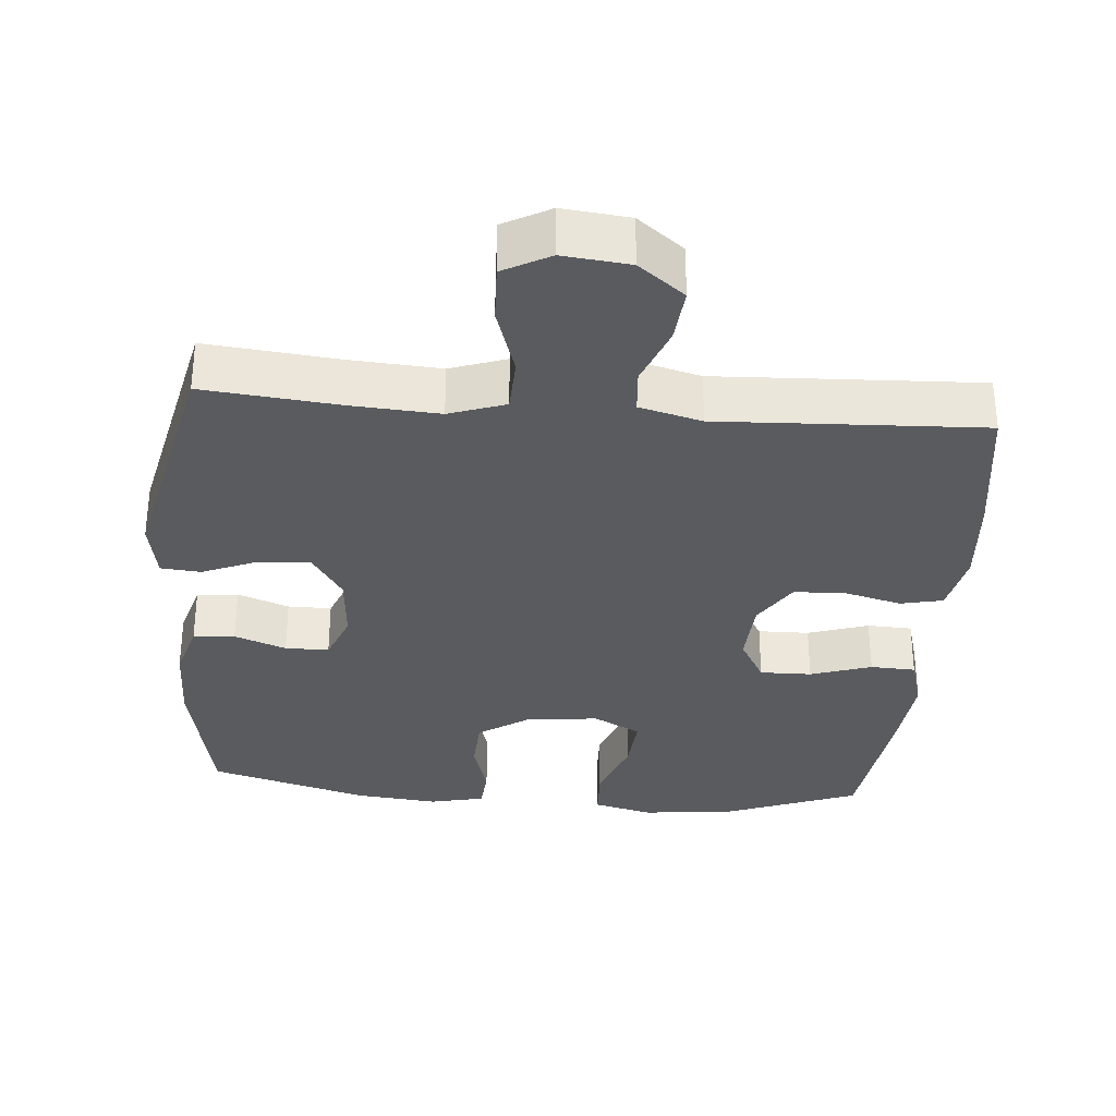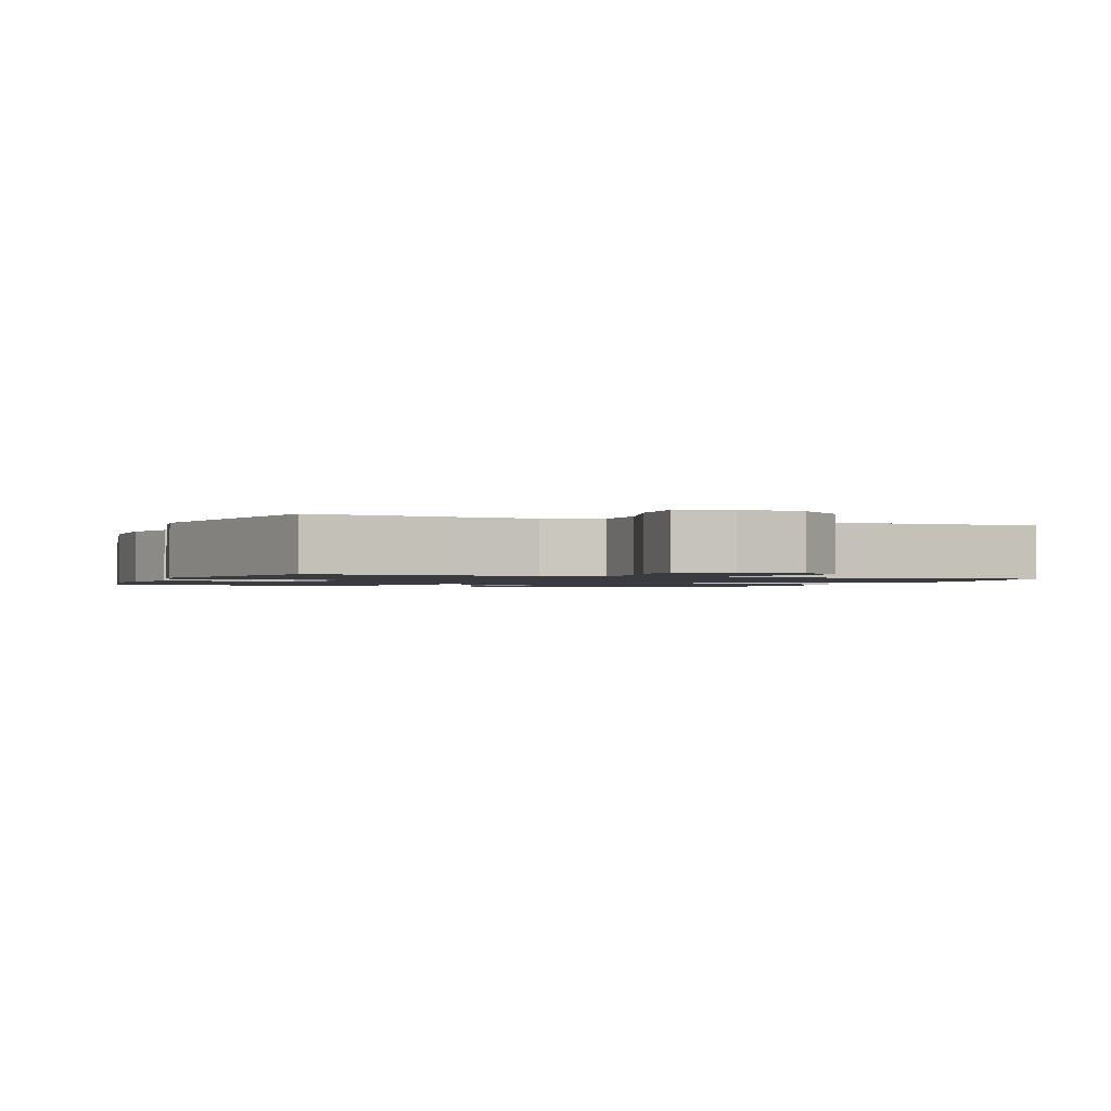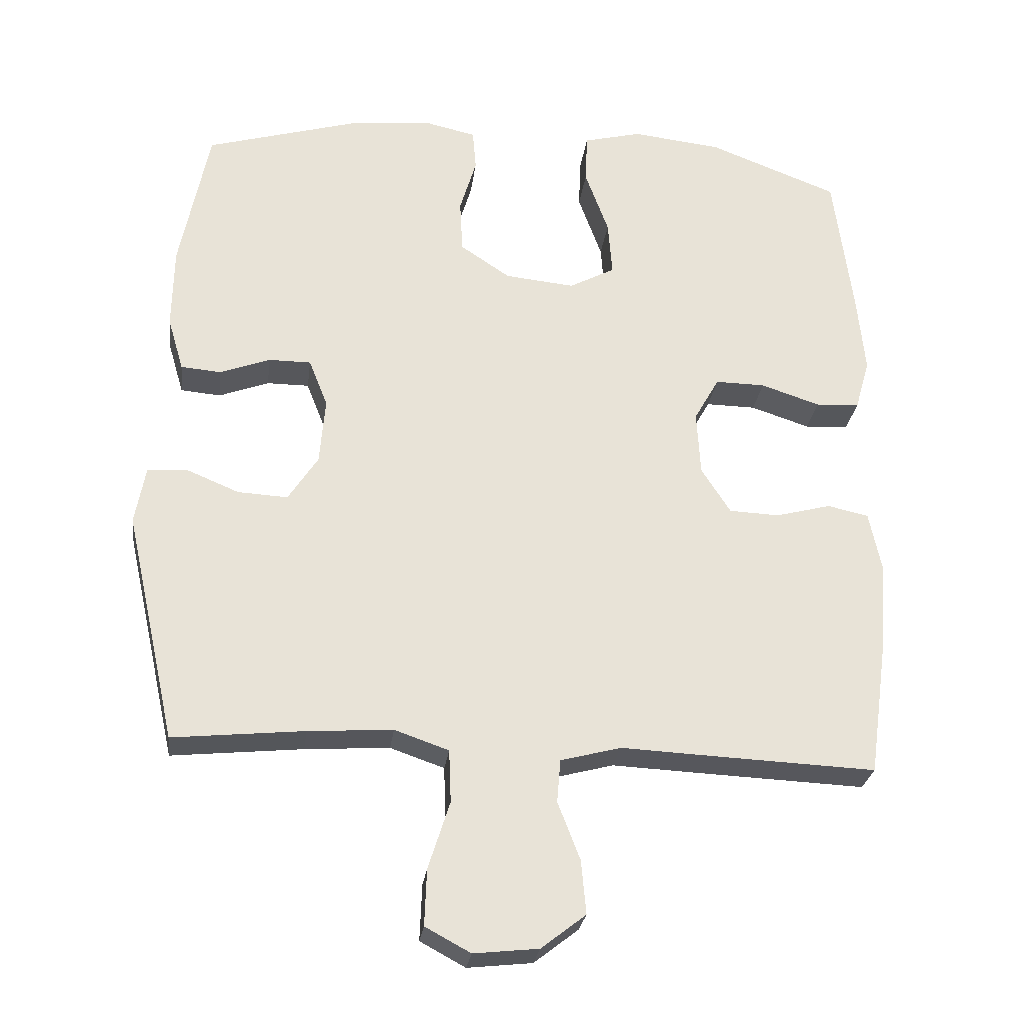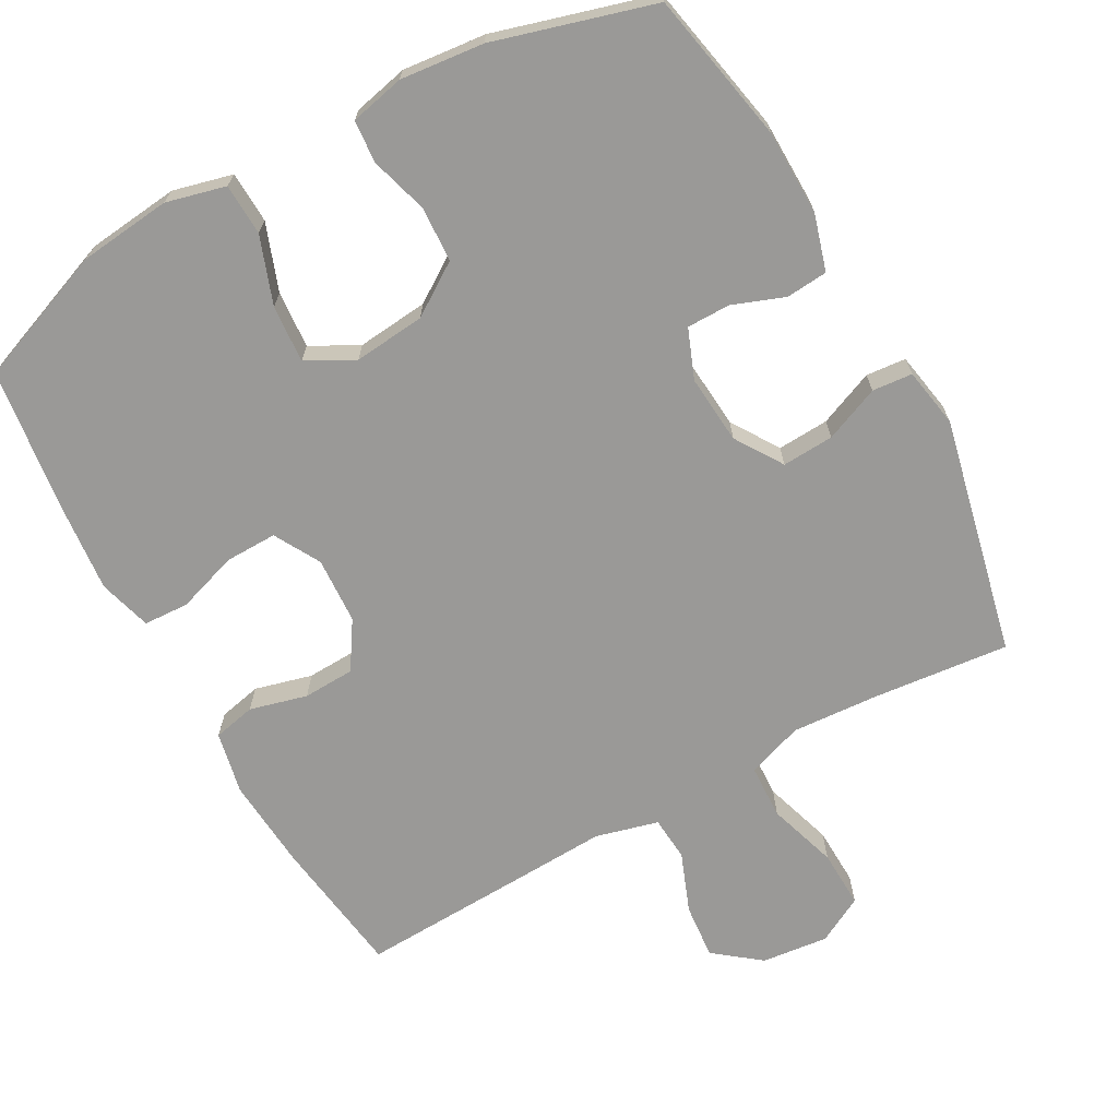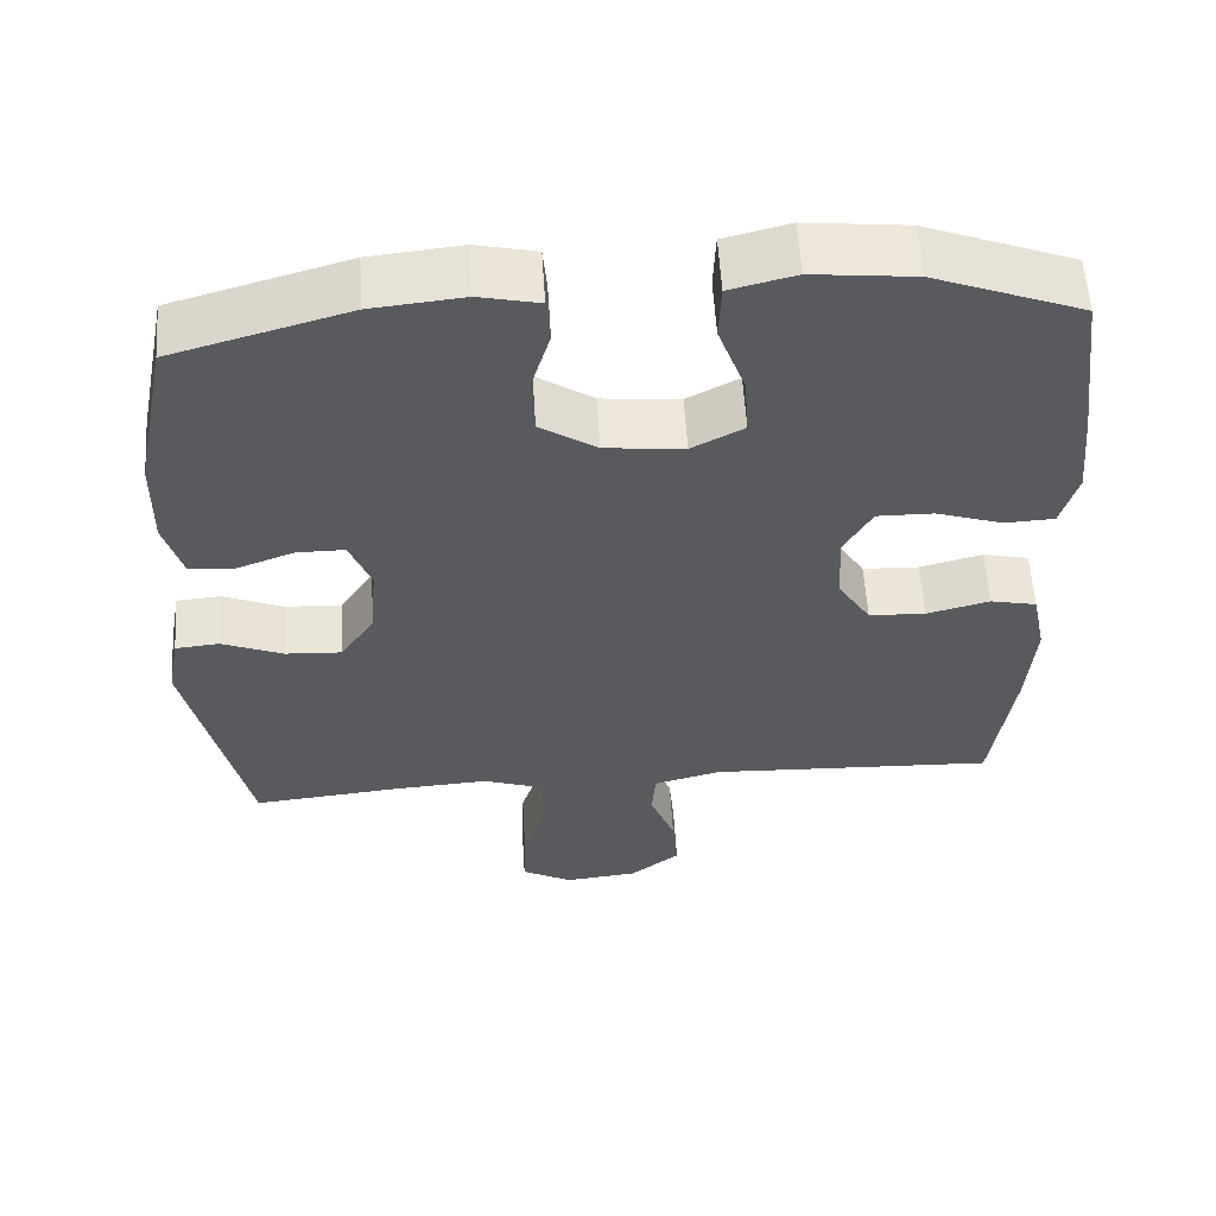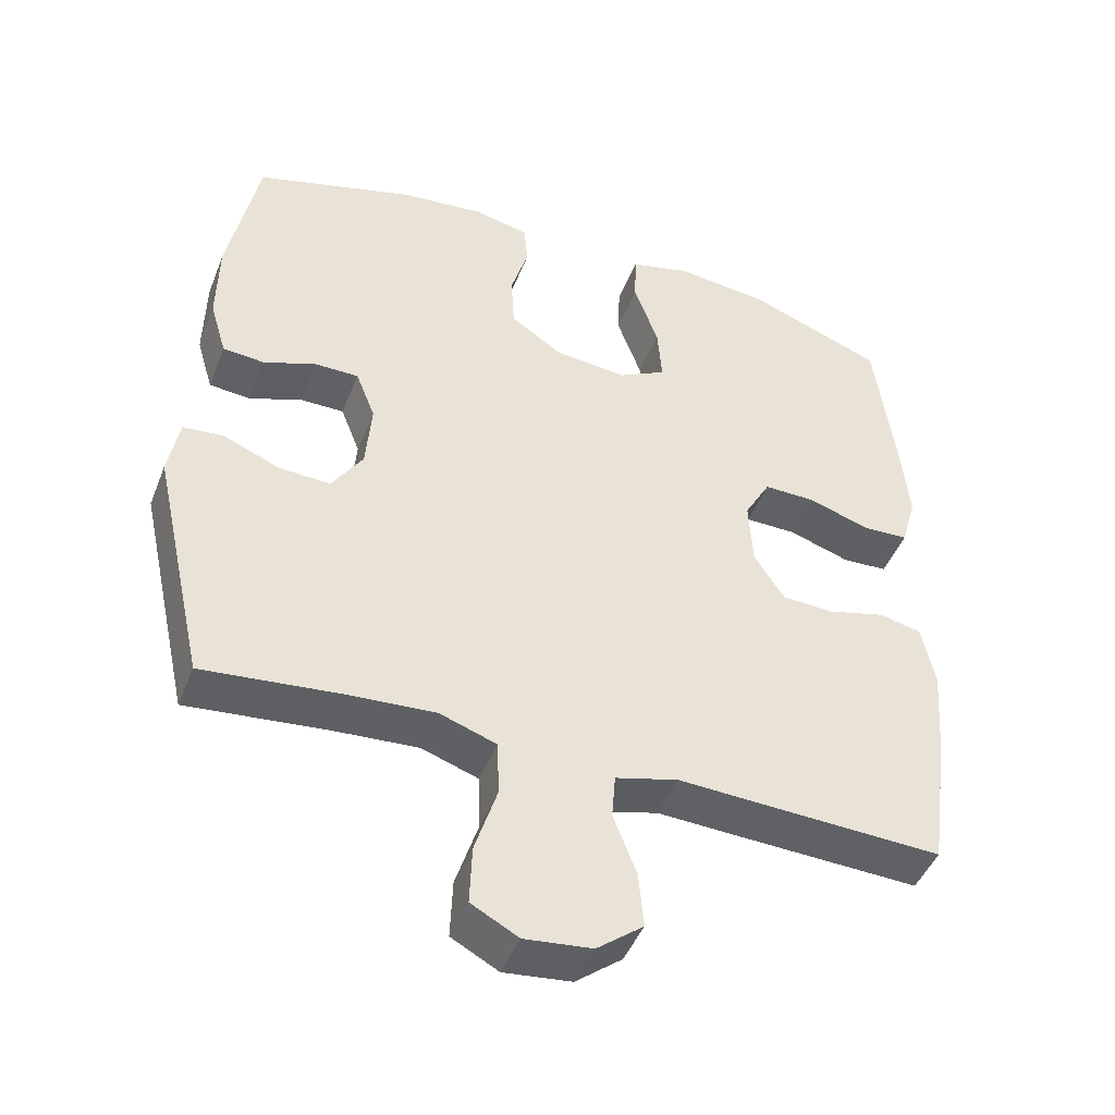
<metadata>
{"format":"obj","ext":"obj","renderer":"f3d","projection":"perspective","resolution":1024,"background":"white","views":[{"elev":-32.7,"azim":175.3,"up":"+Y"},{"elev":-1.4,"azim":158.1,"up":"+Y"},{"elev":-27.1,"azim":172.7,"up":"+Z"},{"elev":-68.9,"azim":28.9,"up":"+Y"},{"elev":57.8,"azim":176.4,"up":"+Z"},{"elev":-45.6,"azim":159.2,"up":"+Z"}]}
</metadata>
<code>
v 0.5 0.07 0.5
v 0.542 0.07 0.289
v 0.544 0.07 0.17
v 0.521 0.07 0.092
v 0.463 0.07 0.087
v 0.391 0.07 0.114
v 0.33 0.07 0.114
v 0.303 0.07 0.045
v 0.311 0.07 -0.051
v 0.354 0.07 -0.117
v 0.426 0.07 -0.113
v 0.503 0.07 -0.081
v 0.559 0.07 -0.086
v 0.574 0.07 -0.169
v 0.5 0.07 -0.5
v 0.311 0.07 -0.481
v 0.189 0.07 -0.473
v 0.111 0.07 -0.5
v 0.108 0.07 -0.576
v 0.139 0.07 -0.673
v 0.142 0.07 -0.754
v 0.077 0.07 -0.789
v -0.016 0.07 -0.779
v -0.08 0.07 -0.729
v -0.073 0.07 -0.652
v -0.041 0.07 -0.569
v -0.046 0.07 -0.507
v -0.133 0.07 -0.484
v -0.265 0.07 -0.49
v -0.5 0.07 -0.5
v -0.527 0.07 -0.306
v -0.537 0.07 -0.178
v -0.519 0.07 -0.091
v -0.46 0.07 -0.078
v -0.38 0.07 -0.099
v -0.308 0.07 -0.096
v -0.266 0.07 -0.03
v -0.261 0.07 0.063
v -0.297 0.07 0.127
v -0.369 0.07 0.126
v -0.454 0.07 0.098
v -0.517 0.07 0.101
v -0.538 0.07 0.175
v -0.527 0.07 0.29
v -0.5 0.07 0.5
v -0.312 0.07 0.572
v -0.183 0.07 0.586
v -0.1 0.07 0.565
v -0.097 0.07 0.493
v -0.131 0.07 0.399
v -0.137 0.07 0.319
v -0.071 0.07 0.284
v 0.029 0.07 0.294
v 0.101 0.07 0.342
v 0.105 0.07 0.419
v 0.081 0.07 0.5
v 0.086 0.07 0.559
v 0.162 0.07 0.576
v 0.278 0.07 0.564
v 0.5 0 0.5
v 0.542 0 0.289
v 0.544 0 0.17
v 0.521 0 0.092
v 0.463 0 0.087
v 0.391 0 0.114
v 0.33 0 0.114
v 0.303 0 0.045
v 0.311 0 -0.051
v 0.354 0 -0.117
v 0.426 0 -0.113
v 0.503 0 -0.081
v 0.559 0 -0.086
v 0.574 0 -0.169
v 0.5 0 -0.5
v 0.311 0 -0.481
v 0.189 0 -0.473
v 0.111 0 -0.5
v 0.108 0 -0.576
v 0.139 0 -0.673
v 0.142 0 -0.754
v 0.077 0 -0.789
v -0.016 0 -0.779
v -0.08 0 -0.729
v -0.073 0 -0.652
v -0.041 0 -0.569
v -0.046 0 -0.507
v -0.133 0 -0.484
v -0.265 0 -0.49
v -0.5 0 -0.5
v -0.527 0 -0.306
v -0.537 0 -0.178
v -0.519 0 -0.091
v -0.46 0 -0.078
v -0.38 0 -0.099
v -0.308 0 -0.096
v -0.266 0 -0.03
v -0.261 0 0.063
v -0.297 0 0.127
v -0.369 0 0.126
v -0.454 0 0.098
v -0.517 0 0.101
v -0.538 0 0.175
v -0.527 0 0.29
v -0.5 0 0.5
v -0.312 0 0.572
v -0.183 0 0.586
v -0.1 0 0.565
v -0.097 0 0.493
v -0.131 0 0.399
v -0.137 0 0.319
v -0.071 0 0.284
v 0.029 0 0.294
v 0.101 0 0.342
v 0.105 0 0.419
v 0.081 0 0.5
v 0.086 0 0.559
v 0.162 0 0.576
v 0.278 0 0.564
f 55 56 57 58
f 54 55 58 59
f 47 48 49 50
f 47 50 51
f 46 47 51
f 45 46 51
f 44 45 51 52
f 40 41 42 43
f 39 40 43 44
f 32 33 34 35
f 32 35 36
f 31 32 36
f 28 29 30 31
f 27 28 31 36
f 23 24 25 26
f 23 26 27
f 22 23 27
f 19 20 21 22
f 18 19 22 27
f 17 18 27 36
f 13 14 15 16
f 11 12 13 16
f 10 11 16 17
f 9 10 17 36
f 3 4 5 6
f 3 6 7
f 2 3 7
f 54 59 1 2
f 53 54 2 7
f 52 53 7 8
f 39 44 52 8
f 38 39 8 9
f 37 38 9
f 9 36 37
f 117 116 115 114
f 118 117 114 113
f 109 108 107 106
f 110 109 106
f 110 106 105
f 110 105 104
f 111 110 104 103
f 102 101 100 99
f 103 102 99 98
f 94 93 92 91
f 95 94 91
f 95 91 90
f 90 89 88 87
f 95 90 87 86
f 85 84 83 82
f 86 85 82
f 86 82 81
f 81 80 79 78
f 86 81 78 77
f 95 86 77 76
f 75 74 73 72
f 75 72 71 70
f 76 75 70 69
f 95 76 69 68
f 65 64 63 62
f 66 65 62
f 66 62 61
f 61 60 118 113
f 66 61 113 112
f 67 66 112 111
f 67 111 103 98
f 68 67 98 97
f 68 97 96
f 96 95 68
f 1 60 61 2
f 2 61 62 3
f 3 62 63 4
f 4 63 64 5
f 5 64 65 6
f 6 65 66 7
f 7 66 67 8
f 8 67 68 9
f 9 68 69 10
f 10 69 70 11
f 11 70 71 12
f 12 71 72 13
f 13 72 73 14
f 14 73 74 15
f 15 74 75 16
f 16 75 76 17
f 17 76 77 18
f 18 77 78 19
f 19 78 79 20
f 20 79 80 21
f 21 80 81 22
f 22 81 82 23
f 23 82 83 24
f 24 83 84 25
f 25 84 85 26
f 26 85 86 27
f 27 86 87 28
f 28 87 88 29
f 29 88 89 30
f 30 89 90 31
f 31 90 91 32
f 32 91 92 33
f 33 92 93 34
f 34 93 94 35
f 35 94 95 36
f 36 95 96 37
f 37 96 97 38
f 38 97 98 39
f 39 98 99 40
f 40 99 100 41
f 41 100 101 42
f 42 101 102 43
f 43 102 103 44
f 44 103 104 45
f 45 104 105 46
f 46 105 106 47
f 47 106 107 48
f 48 107 108 49
f 49 108 109 50
f 50 109 110 51
f 51 110 111 52
f 52 111 112 53
f 53 112 113 54
f 54 113 114 55
f 55 114 115 56
f 56 115 116 57
f 57 116 117 58
f 58 117 118 59
f 59 118 60 1

</code>
